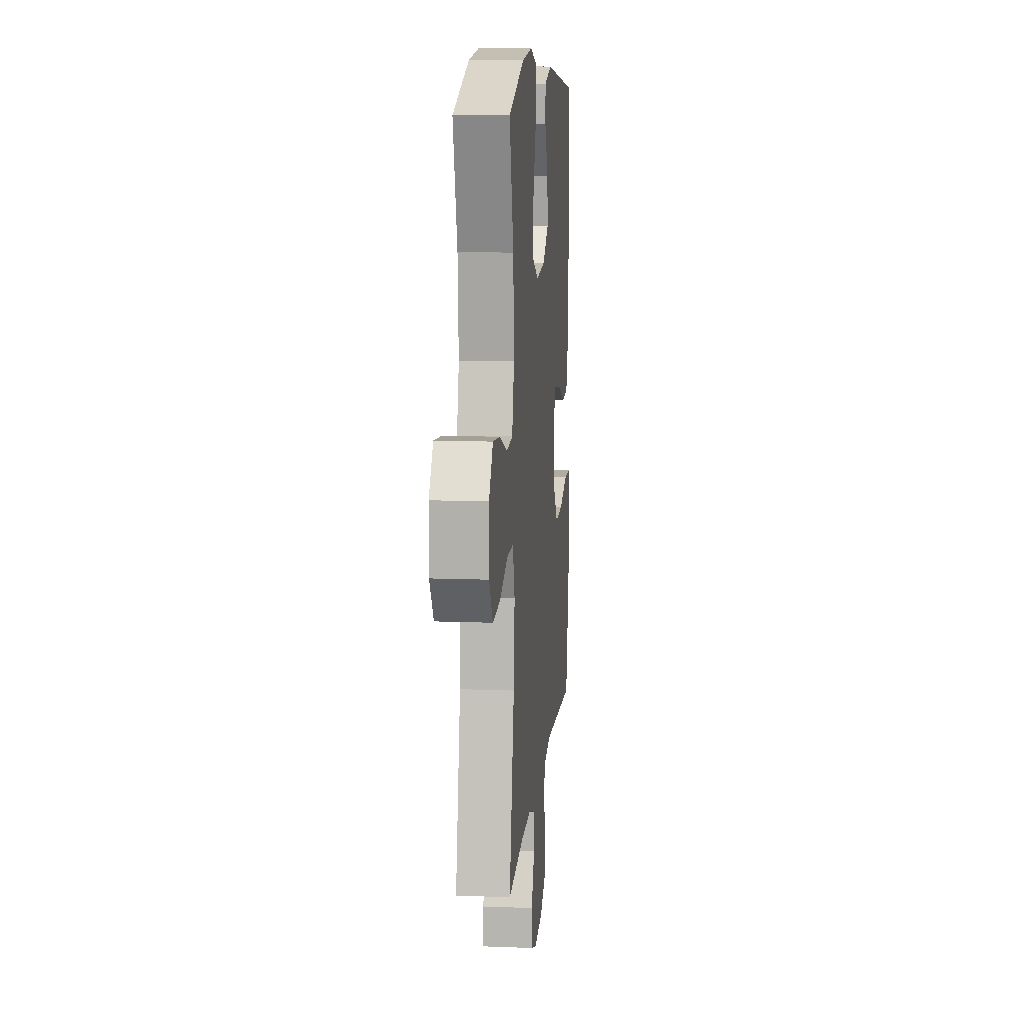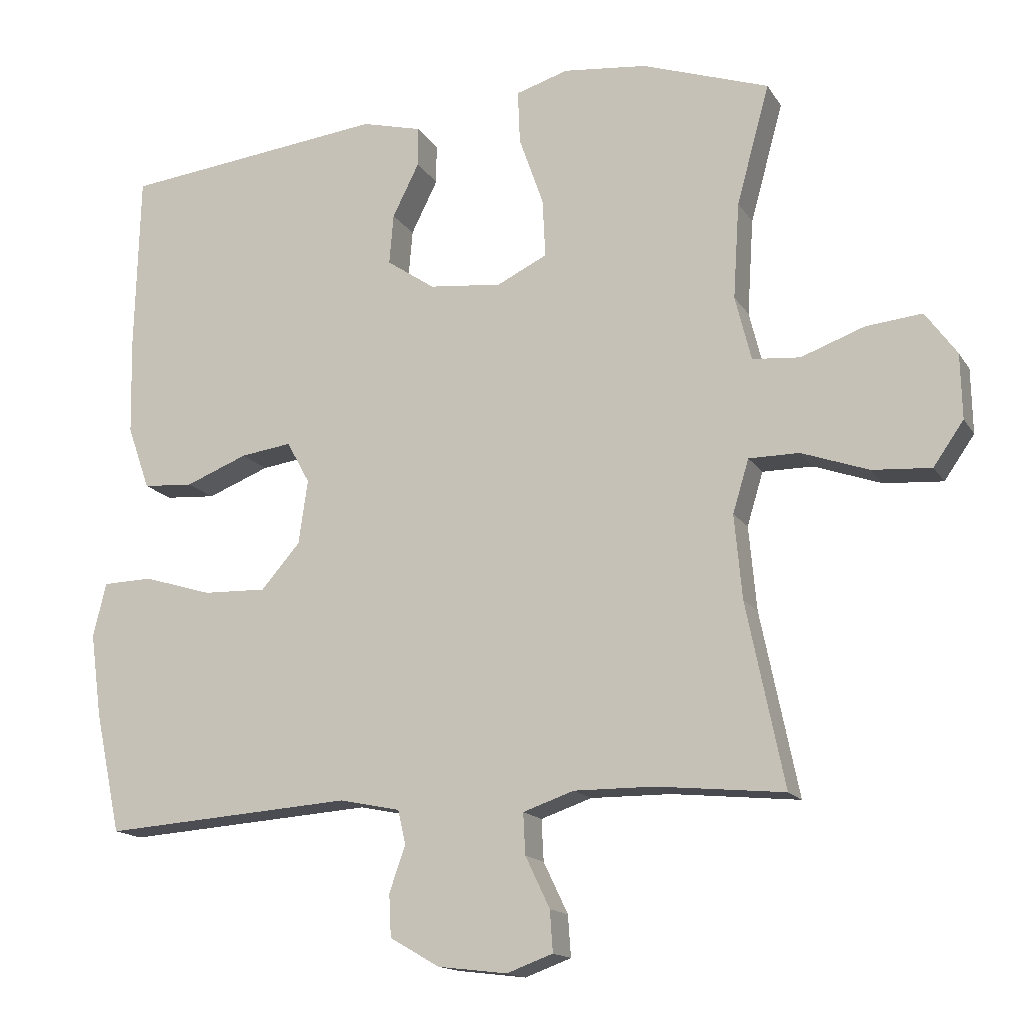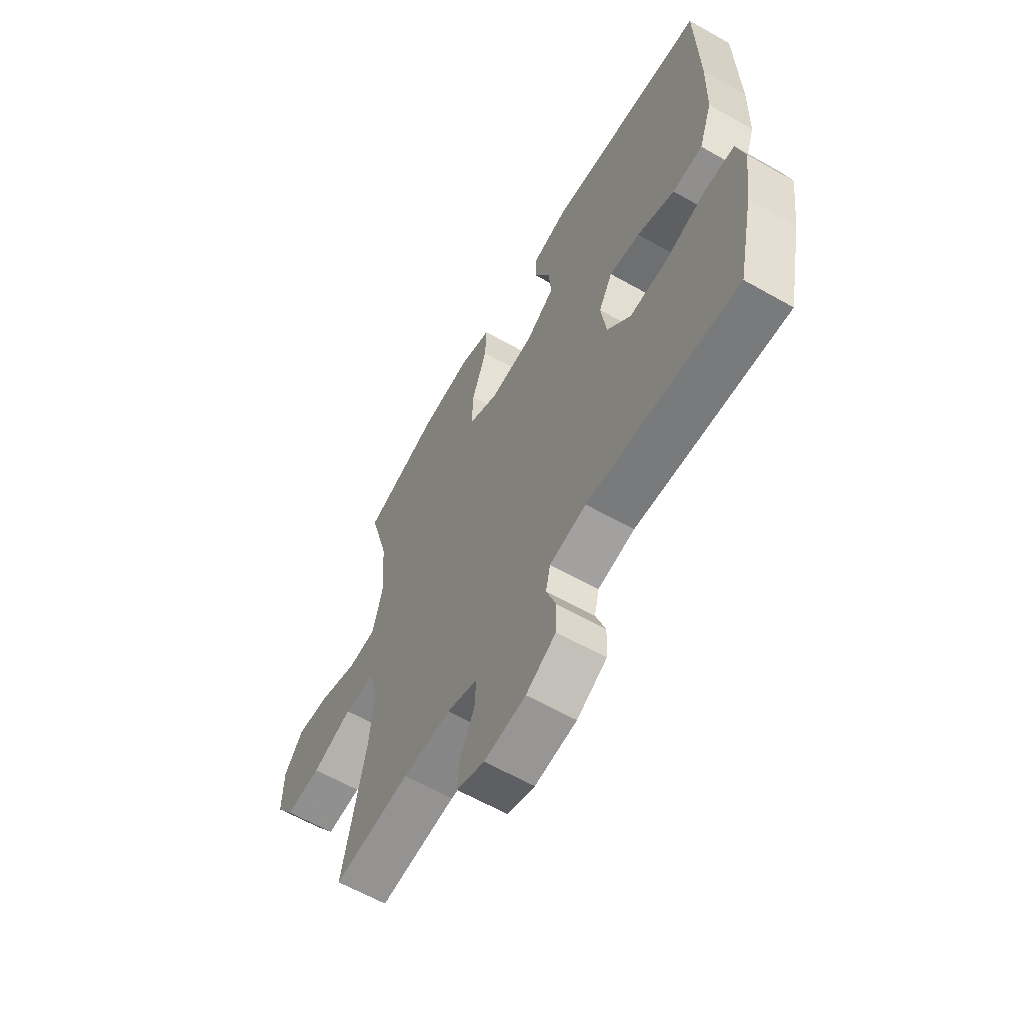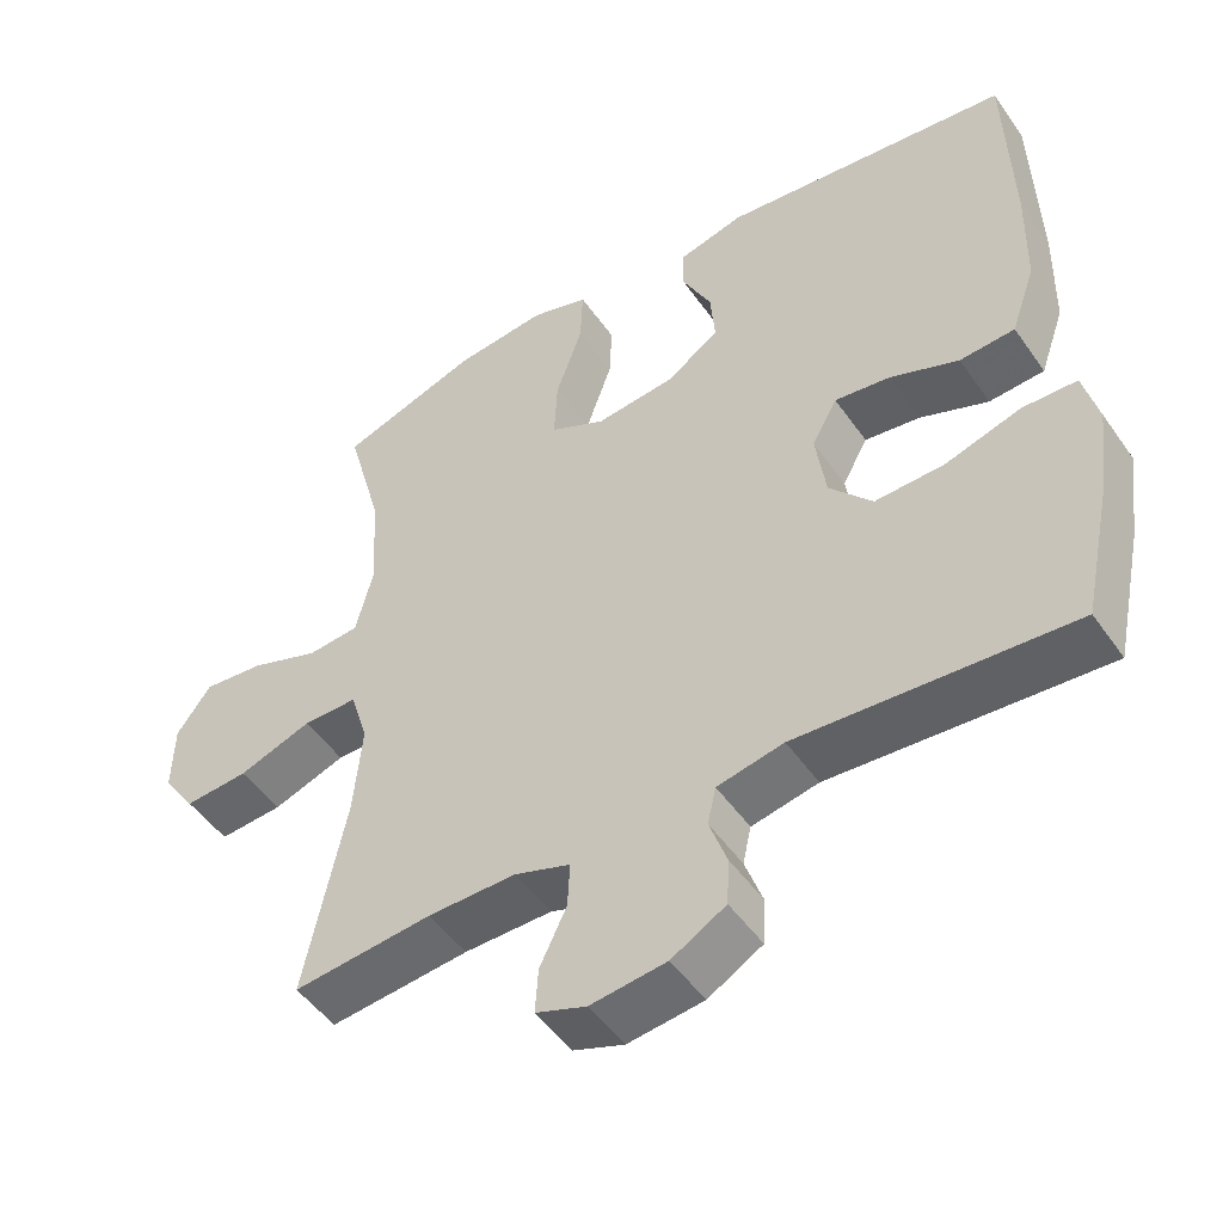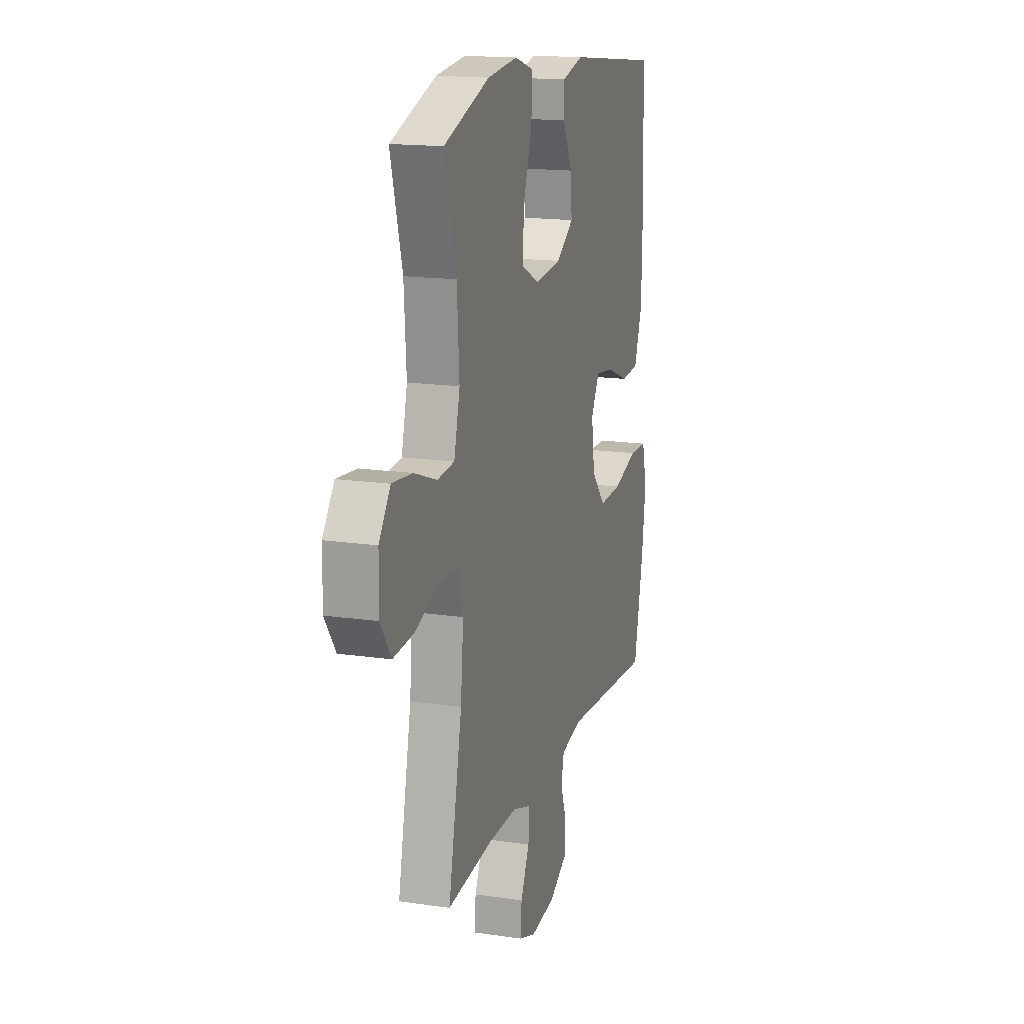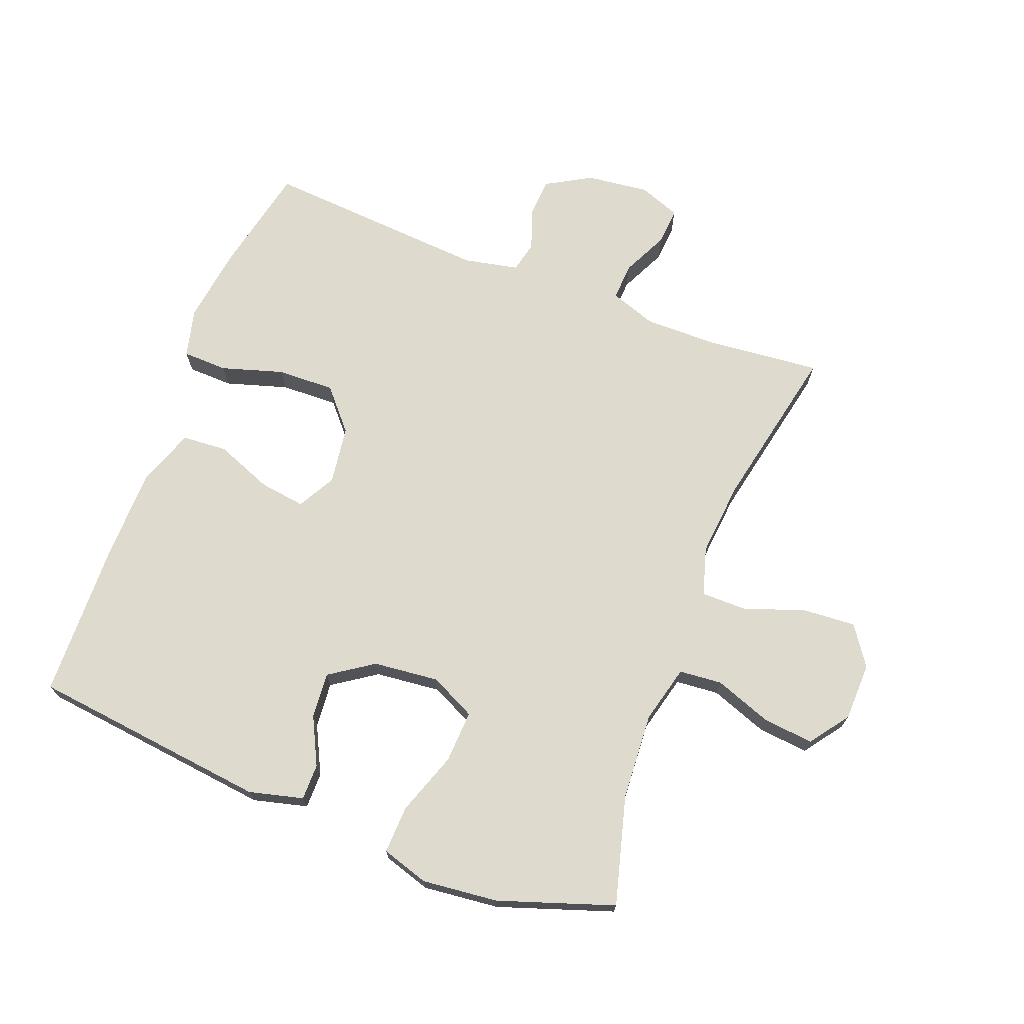
<metadata>
{"format":"obj","ext":"obj","renderer":"f3d","projection":"perspective","resolution":1024,"background":"white","views":[{"elev":11.5,"azim":95.4,"up":"+Z"},{"elev":-15.2,"azim":21.4,"up":"+Z"},{"elev":-61.7,"azim":-120.0,"up":"+Z"},{"elev":-49.5,"azim":-146.4,"up":"+Z"},{"elev":16.3,"azim":106.8,"up":"+Z"},{"elev":71.1,"azim":21.1,"up":"+Y"}]}
</metadata>
<code>
v -0.5 0.07 0.5
v -0.122 0.07 0.543
v -0.036 0.07 0.521
v -0.036 0.07 0.464
v -0.074 0.07 0.388
v -0.08 0.07 0.316
v -0.011 0.07 0.269
v 0.093 0.07 0.258
v 0.165 0.07 0.293
v 0.161 0.07 0.376
v 0.126 0.07 0.476
v 0.123 0.07 0.552
v 0.198 0.07 0.575
v 0.318 0.07 0.562
v 0.5 0.07 0.5
v 0.453 0.07 0.329
v 0.444 0.07 0.191
v 0.467 0.07 0.099
v 0.535 0.07 0.093
v 0.626 0.07 0.126
v 0.706 0.07 0.134
v 0.751 0.07 0.072
v 0.753 0.07 -0.02
v 0.71 0.07 -0.082
v 0.626 0.07 -0.076
v 0.53 0.07 -0.042
v 0.458 0.07 -0.042
v 0.435 0.07 -0.118
v 0.446 0.07 -0.238
v 0.5 0.07 -0.5
v 0.318 0.07 -0.482
v 0.203 0.07 -0.481
v 0.13 0.07 -0.506
v 0.133 0.07 -0.565
v 0.168 0.07 -0.638
v 0.172 0.07 -0.697
v 0.106 0.07 -0.721
v 0.007 0.07 -0.709
v -0.064 0.07 -0.668
v -0.067 0.07 -0.607
v -0.044 0.07 -0.542
v -0.055 0.07 -0.493
v -0.142 0.07 -0.475
v -0.5 0.07 -0.5
v -0.537 0.07 -0.326
v -0.553 0.07 -0.207
v -0.534 0.07 -0.13
v -0.463 0.07 -0.128
v -0.365 0.07 -0.158
v -0.274 0.07 -0.161
v -0.218 0.07 -0.097
v -0.205 0.07 -0.005
v -0.238 0.07 0.055
v -0.311 0.07 0.045
v -0.4 0.07 0.01
v -0.472 0.07 0.015
v -0.504 0.07 0.106
v -0.507 0.07 0.244
v -0.5 0 0.5
v -0.122 0 0.543
v -0.036 0 0.521
v -0.036 0 0.464
v -0.074 0 0.388
v -0.08 0 0.316
v -0.011 0 0.269
v 0.093 0 0.258
v 0.165 0 0.293
v 0.161 0 0.376
v 0.126 0 0.476
v 0.123 0 0.552
v 0.198 0 0.575
v 0.318 0 0.562
v 0.5 0 0.5
v 0.453 0 0.329
v 0.444 0 0.191
v 0.467 0 0.099
v 0.535 0 0.093
v 0.626 0 0.126
v 0.706 0 0.134
v 0.751 0 0.072
v 0.753 0 -0.02
v 0.71 0 -0.082
v 0.626 0 -0.076
v 0.53 0 -0.042
v 0.458 0 -0.042
v 0.435 0 -0.118
v 0.446 0 -0.238
v 0.5 0 -0.5
v 0.318 0 -0.482
v 0.203 0 -0.481
v 0.13 0 -0.506
v 0.133 0 -0.565
v 0.168 0 -0.638
v 0.172 0 -0.697
v 0.106 0 -0.721
v 0.007 0 -0.709
v -0.064 0 -0.668
v -0.067 0 -0.607
v -0.044 0 -0.542
v -0.055 0 -0.493
v -0.142 0 -0.475
v -0.5 0 -0.5
v -0.537 0 -0.326
v -0.553 0 -0.207
v -0.534 0 -0.13
v -0.463 0 -0.128
v -0.365 0 -0.158
v -0.274 0 -0.161
v -0.218 0 -0.097
v -0.205 0 -0.005
v -0.238 0 0.055
v -0.311 0 0.045
v -0.4 0 0.01
v -0.472 0 0.015
v -0.504 0 0.106
v -0.507 0 0.244
f 3 4 5
f 2 3 5
f 1 2 5
f 58 1 5
f 57 58 5
f 56 57 5
f 55 56 5
f 54 55 5
f 53 54 5 6
f 52 53 6 7
f 51 52 7 8
f 50 51 8 9
f 47 48 49
f 46 47 49
f 45 46 49
f 44 45 49
f 43 44 49
f 42 43 49 50
f 39 40 41
f 38 39 41
f 37 38 41
f 36 37 41
f 35 36 41
f 34 35 41
f 33 34 41 42
f 42 50 9
f 33 42 9
f 32 33 9
f 29 30 31
f 32 9 10
f 31 32 10
f 29 31 10
f 28 29 10
f 24 25 26
f 23 24 26
f 22 23 26
f 21 22 26
f 20 21 26
f 19 20 26
f 18 19 26 27
f 12 13 14
f 11 12 14
f 10 11 14
f 28 10 14
f 27 28 14
f 18 27 14
f 17 18 14
f 14 15 16
f 14 16 17
f 63 62 61
f 63 61 60
f 63 60 59
f 63 59 116
f 63 116 115
f 63 115 114
f 63 114 113
f 63 113 112
f 64 63 112 111
f 65 64 111 110
f 66 65 110 109
f 67 66 109 108
f 107 106 105
f 107 105 104
f 107 104 103
f 107 103 102
f 107 102 101
f 108 107 101 100
f 99 98 97
f 99 97 96
f 99 96 95
f 99 95 94
f 99 94 93
f 99 93 92
f 100 99 92 91
f 67 108 100
f 67 100 91
f 67 91 90
f 89 88 87
f 68 67 90
f 68 90 89
f 68 89 87
f 68 87 86
f 84 83 82
f 84 82 81
f 84 81 80
f 84 80 79
f 84 79 78
f 84 78 77
f 85 84 77 76
f 72 71 70
f 72 70 69
f 72 69 68
f 72 68 86
f 72 86 85
f 72 85 76
f 72 76 75
f 74 73 72
f 75 74 72
f 1 59 60 2
f 2 60 61 3
f 3 61 62 4
f 4 62 63 5
f 5 63 64 6
f 6 64 65 7
f 7 65 66 8
f 8 66 67 9
f 9 67 68 10
f 10 68 69 11
f 11 69 70 12
f 12 70 71 13
f 13 71 72 14
f 14 72 73 15
f 15 73 74 16
f 16 74 75 17
f 17 75 76 18
f 18 76 77 19
f 19 77 78 20
f 20 78 79 21
f 21 79 80 22
f 22 80 81 23
f 23 81 82 24
f 24 82 83 25
f 25 83 84 26
f 26 84 85 27
f 27 85 86 28
f 28 86 87 29
f 29 87 88 30
f 30 88 89 31
f 31 89 90 32
f 32 90 91 33
f 33 91 92 34
f 34 92 93 35
f 35 93 94 36
f 36 94 95 37
f 37 95 96 38
f 38 96 97 39
f 39 97 98 40
f 40 98 99 41
f 41 99 100 42
f 42 100 101 43
f 43 101 102 44
f 44 102 103 45
f 45 103 104 46
f 46 104 105 47
f 47 105 106 48
f 48 106 107 49
f 49 107 108 50
f 50 108 109 51
f 51 109 110 52
f 52 110 111 53
f 53 111 112 54
f 54 112 113 55
f 55 113 114 56
f 56 114 115 57
f 57 115 116 58
f 58 116 59 1

</code>
